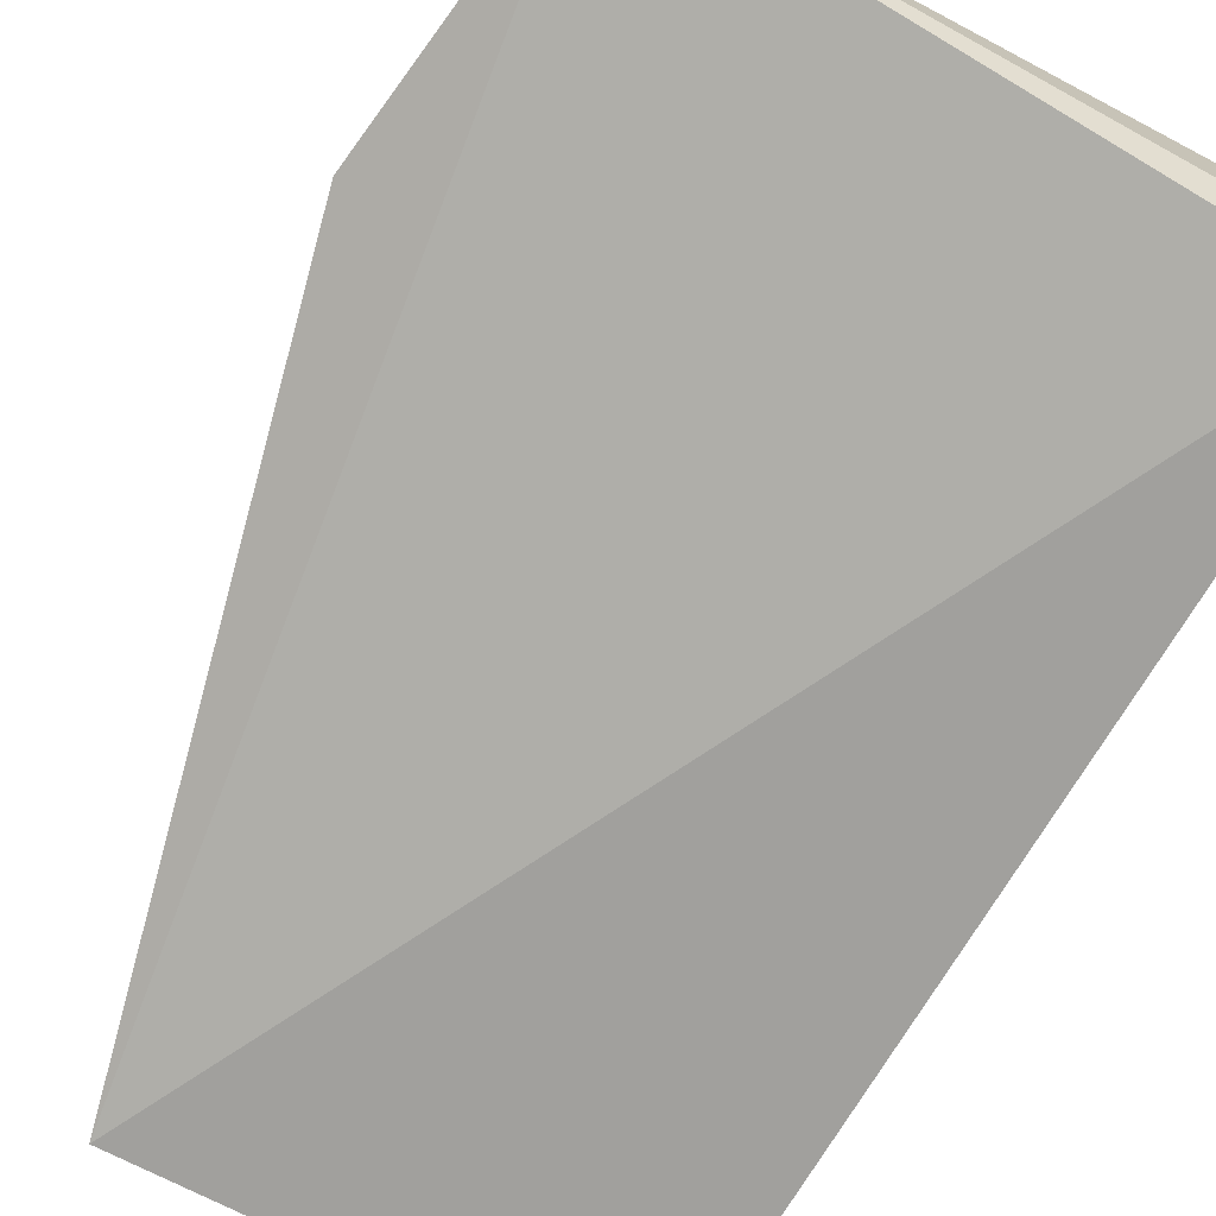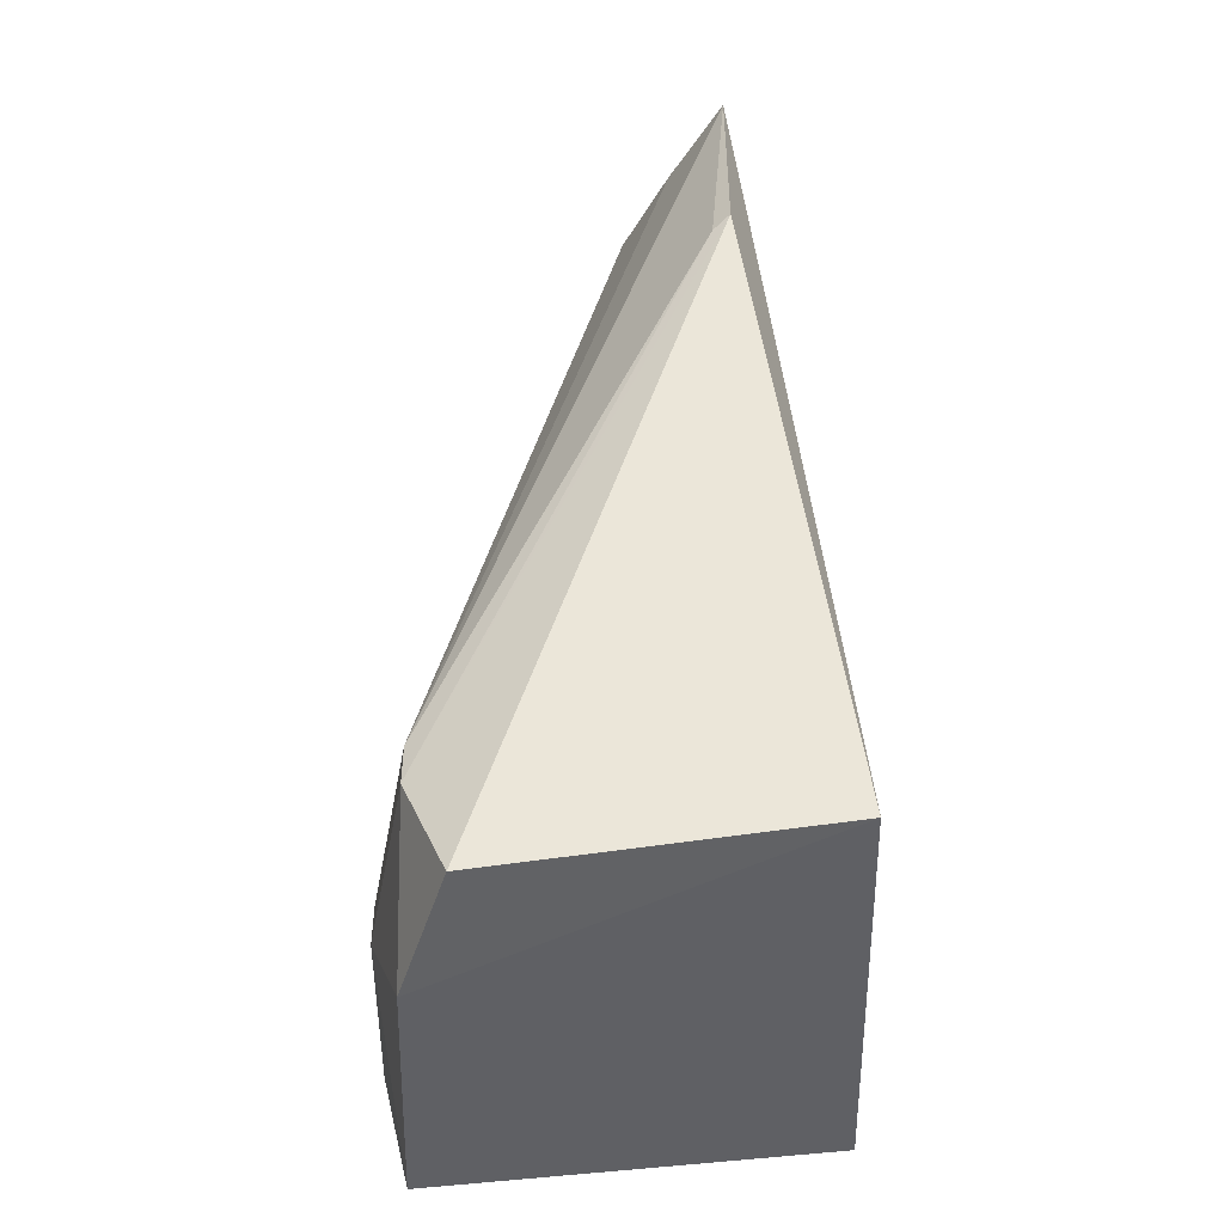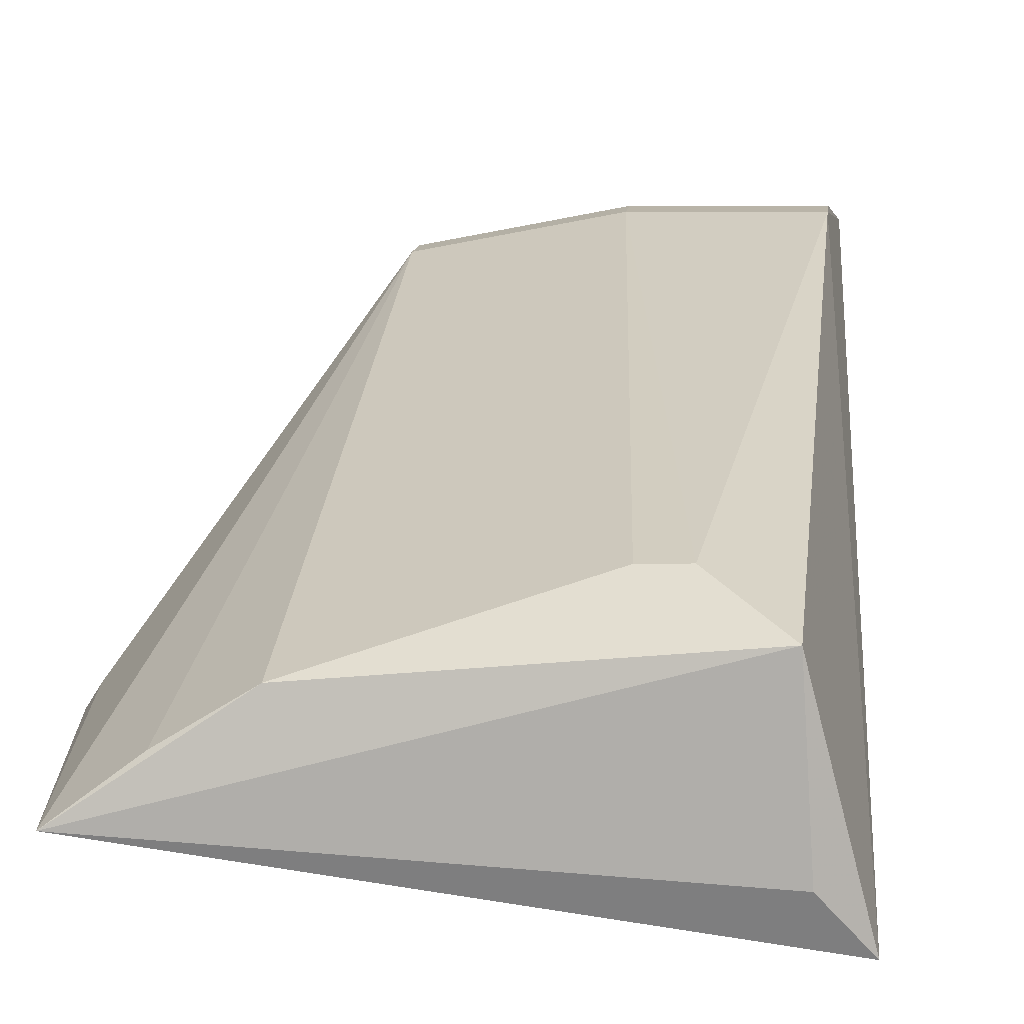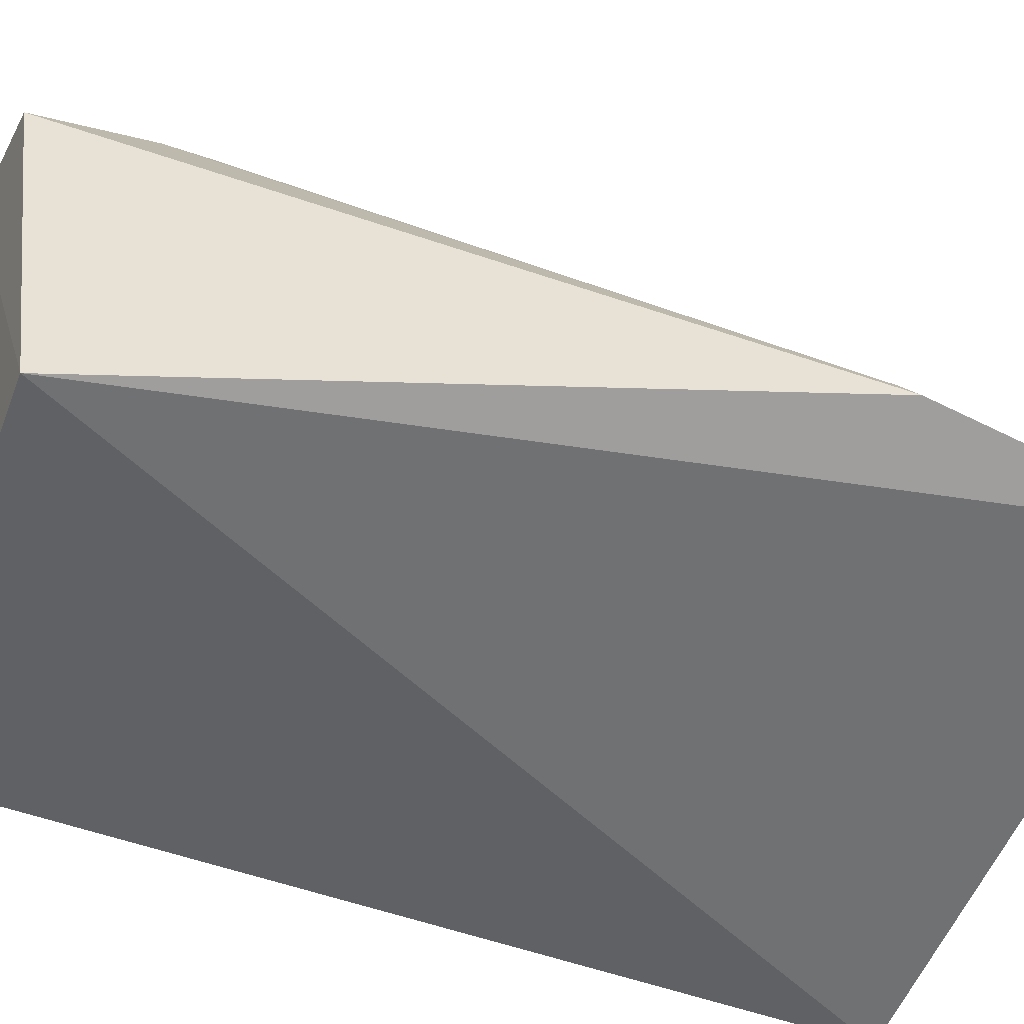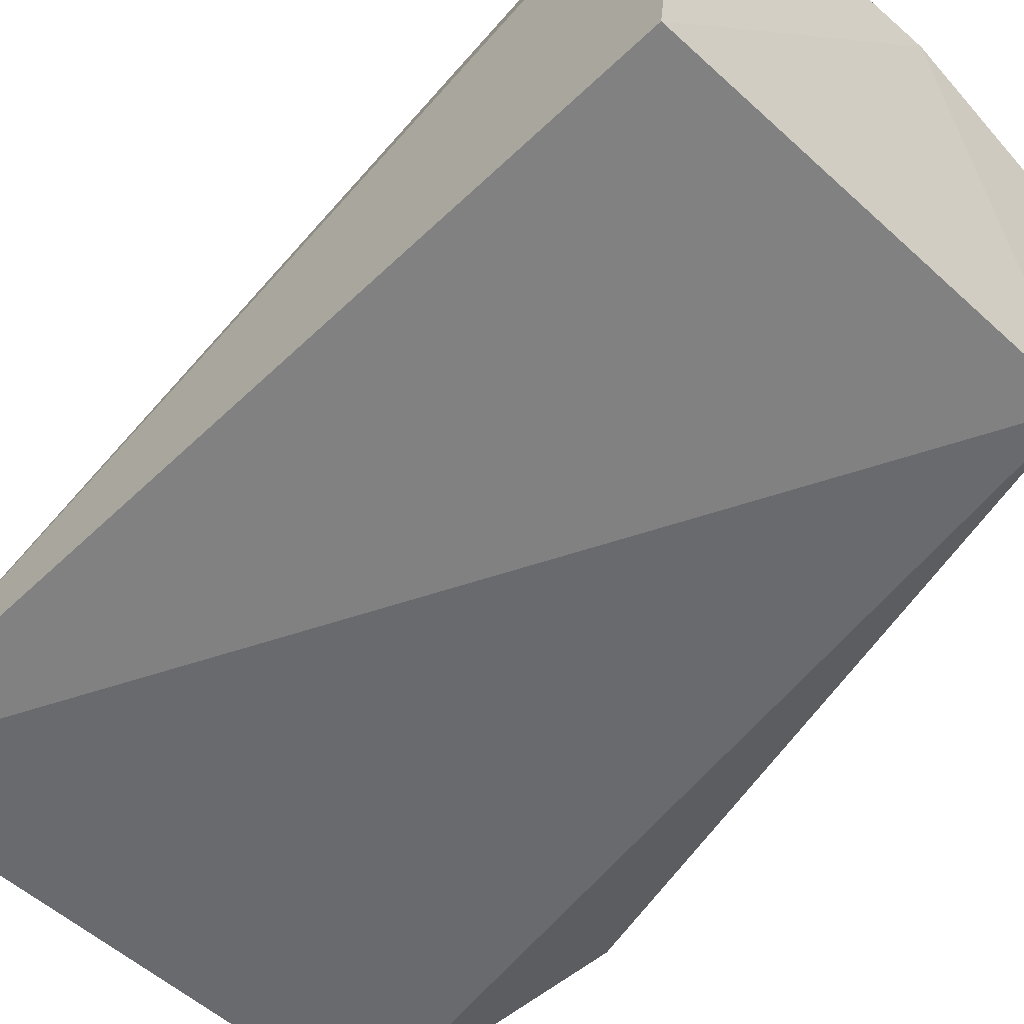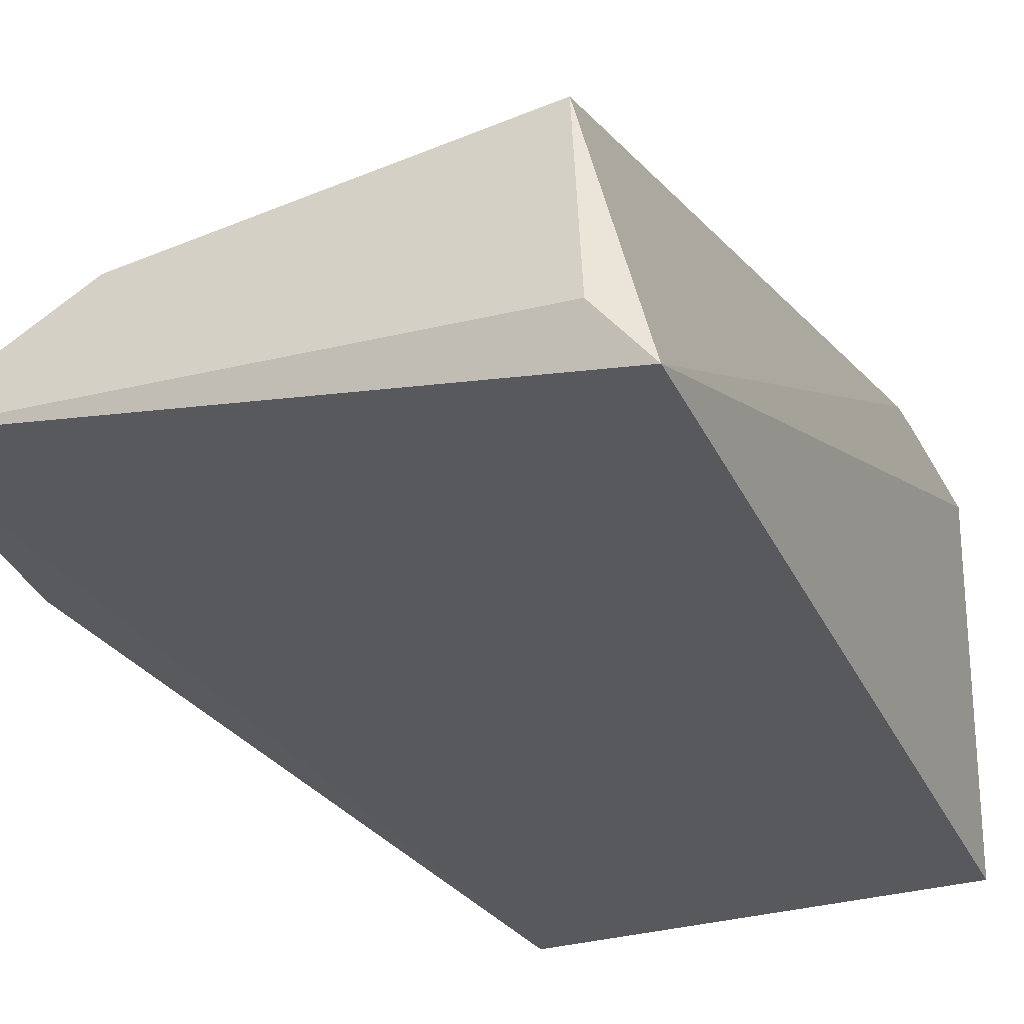
<metadata>
{"format":"obj","ext":"obj","renderer":"f3d","projection":"perspective","resolution":1024,"background":"white","views":[{"elev":-70.5,"azim":-27.8,"up":"+Y"},{"elev":-48.5,"azim":-89.0,"up":"+Z"},{"elev":13.5,"azim":7.2,"up":"+Y"},{"elev":-49.8,"azim":-110.8,"up":"+Y"},{"elev":-61.4,"azim":137.0,"up":"+Y"},{"elev":-28.9,"azim":24.2,"up":"+Y"}]}
</metadata>
<code>
v 0.01885 0.07367 0.4582
v 0.009468 0.06965 0.2697
v 0.008148 0.1539 0.2609
v -0.0327 0.1592 0.2946
v -0.1119 0.09 0.4062
v -0.08144 0.06965 0.2697
v 0.006768 0.1206 0.4598
v -0.04933 0.1514 0.2593
v -0.1036 0.08946 0.4632
v 0.006296 0.1598 0.2946
v -0.0327 0.1592 0.2855
v -0.07866 0.1412 0.2613
v 0.009239 0.0848 0.4614
v -0.07048 0.112 0.4589
v -0.009188 0.1278 0.4437
v 0.006296 0.1598 0.2855
v -0.07479 0.1506 0.2946
v -0.01837 0.1274 0.4436
v -0.07479 0.1506 0.2855
v -0.1099 0.09366 0.4035
v -0.08748 0.1015 0.46
f 1 2 3
f 6 2 1
f 8 3 2
f 8 2 6
f 9 6 1
f 9 5 6
f 10 7 1
f 10 1 3
f 11 3 8
f 11 4 10
f 12 8 6
f 12 6 5
f 13 9 1
f 13 1 7
f 13 7 9
f 14 9 7
f 15 10 4
f 15 7 10
f 16 11 10
f 16 10 3
f 16 3 11
f 17 4 11
f 18 14 7
f 18 7 15
f 18 15 4
f 18 17 14
f 18 4 17
f 19 12 5
f 19 8 12
f 19 17 11
f 19 11 8
f 20 5 9
f 20 9 17
f 20 19 5
f 20 17 19
f 21 17 9
f 21 9 14
f 21 14 17

</code>
